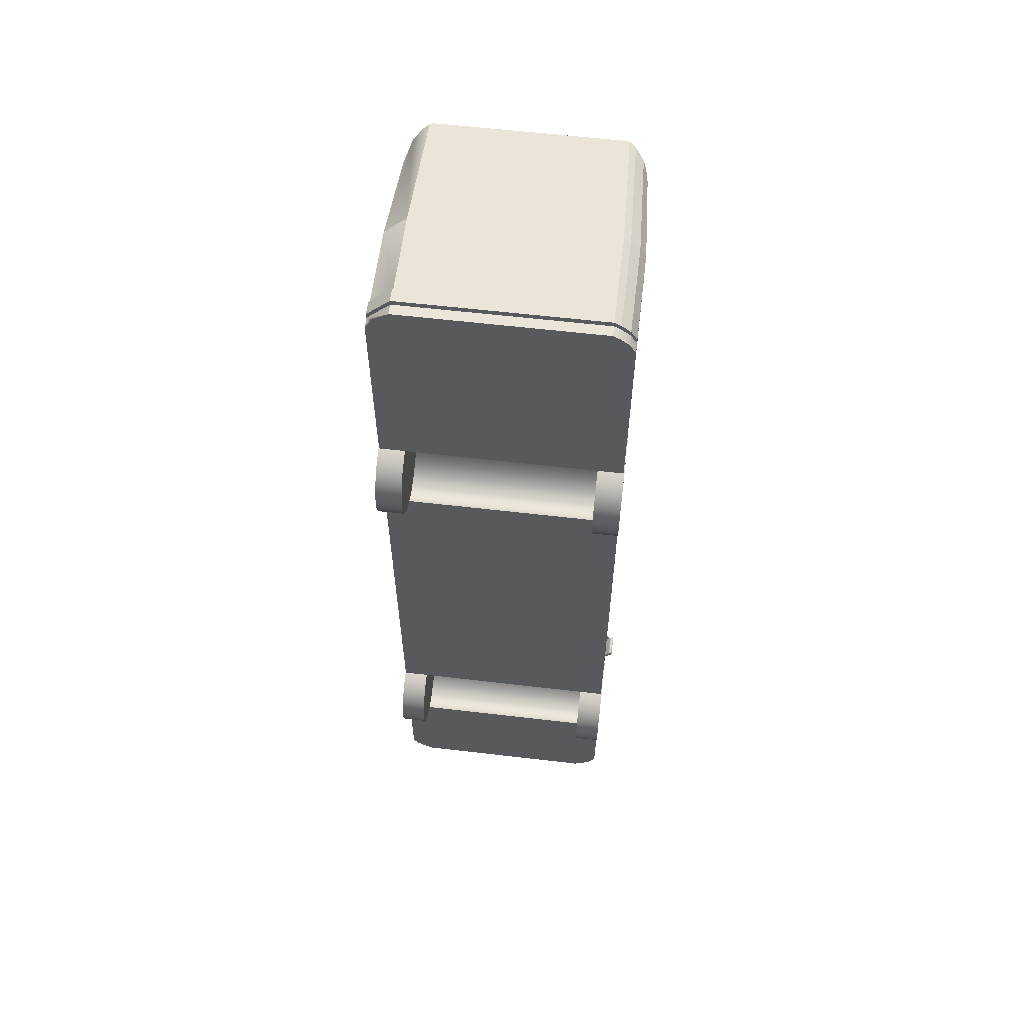
<metadata>
{"format":"obj","ext":"obj","renderer":"f3d","projection":"perspective","resolution":1024,"background":"white","views":[{"elev":59.5,"azim":6.9,"up":"+Z"}]}
</metadata>
<code>
v  1.142 1.121 -6.519
v  1.142 0.991 -6.675
v  1.142 0.8151 -6.777
v  1.142 0.6151 -6.812
v  1.142 0.4151 -6.777
v  1.142 0.2392 -6.675
v  1.142 0.1087 -6.519
v  1.142 0.0392 -6.329
v  1.142 0.0392 -6.125
v  1.142 0.1087 -5.935
v  1.142 0.2392 -5.779
v  1.142 0.4151 -5.678
v  1.142 0.6151 -5.642
v  1.142 0.8151 -5.678
v  1.142 0.991 -5.779
v  1.142 1.121 -5.935
v  1.142 1.191 -6.125
v  1.142 1.191 -6.329
v  1.46 0.8151 -6.777
v  1.46 0.6151 -6.812
v  1.46 0.991 -6.675
v  1.46 1.121 -6.519
v  1.46 1.191 -6.329
v  1.46 1.191 -6.125
v  1.46 1.121 -5.935
v  1.46 0.991 -5.779
v  1.46 0.8151 -5.678
v  1.46 0.6151 -5.642
v  1.46 0.4151 -5.678
v  1.46 0.2392 -5.779
v  1.46 0.1087 -5.935
v  1.46 0.0392 -6.125
v  1.46 0.0392 -6.329
v  1.46 0.1087 -6.519
v  1.46 0.2392 -6.675
v  1.46 0.4151 -6.777
g Cylinder002
f 1 2 3 4 5 6 7 8 9 10 11 12 13 14 15 16 17 18
f 3 19 20 4
f 3 2 21 19
f 22 21 2 1
f 18 23 22 1
f 24 23 18 17
f 24 17 16 25
f 15 26 25 16
f 27 26 15 14
f 28 27 14 13
f 29 28 13 12
f 30 29 12 11
f 30 11 10 31
f 32 31 10 9
f 32 9 8 33
f 8 7 34 33
f 6 35 34 7
f 5 36 35 6
f 20 36 5 4
f 32 33 34 35 36 20 19 21 22 23 24 25 26 27 28 29 30 31
v  -1.16 1.121 -5.938
v  -1.16 0.991 -5.783
v  -1.16 0.8151 -5.681
v  -1.16 0.6151 -5.646
v  -1.16 0.4151 -5.681
v  -1.16 0.2392 -5.783
v  -1.16 0.1087 -5.938
v  -1.16 0.0392 -6.129
v  -1.16 0.0392 -6.332
v  -1.16 0.1087 -6.523
v  -1.16 0.2392 -6.679
v  -1.16 0.4151 -6.78
v  -1.16 0.6151 -6.816
v  -1.16 0.8151 -6.78
v  -1.16 0.991 -6.679
v  -1.16 1.121 -6.523
v  -1.16 1.191 -6.332
v  -1.16 1.191 -6.129
v  -1.478 0.8151 -5.681
v  -1.478 0.6151 -5.646
v  -1.478 0.991 -5.783
v  -1.478 1.121 -5.938
v  -1.478 1.191 -6.129
v  -1.478 1.191 -6.332
v  -1.478 1.121 -6.523
v  -1.478 0.991 -6.679
v  -1.478 0.8151 -6.78
v  -1.478 0.6151 -6.816
v  -1.478 0.4151 -6.78
v  -1.478 0.2392 -6.679
v  -1.478 0.1087 -6.523
v  -1.478 0.0392 -6.332
v  -1.478 0.0392 -6.129
v  -1.478 0.1087 -5.938
v  -1.478 0.2392 -5.783
v  -1.478 0.4151 -5.681
g Cylinder003
f 37 38 39 40 41 42 43 44 45 46 47 48 49 50 51 52 53 54
f 39 55 56 40
f 39 38 57 55
f 58 57 38 37
f 54 59 58 37
f 60 59 54 53
f 60 53 52 61
f 51 62 61 52
f 63 62 51 50
f 64 63 50 49
f 65 64 49 48
f 66 65 48 47
f 66 47 46 67
f 68 67 46 45
f 68 45 44 69
f 44 43 70 69
f 42 71 70 43
f 41 72 71 42
f 56 72 41 40
f 68 69 70 71 72 56 55 57 58 59 60 61 62 63 64 65 66 67
v  -1.16 1.121 0.2897
v  -1.16 0.991 0.4453
v  -1.16 0.8151 0.5469
v  -1.16 0.6151 0.5821
v  -1.16 0.4151 0.5469
v  -1.16 0.2392 0.4453
v  -1.16 0.1087 0.2897
v  -1.16 0.0392 0.0989
v  -1.16 0.0392 -0.1042
v  -1.16 0.1087 -0.295
v  -1.16 0.2392 -0.4506
v  -1.16 0.4151 -0.5521
v  -1.16 0.6151 -0.5874
v  -1.16 0.8151 -0.5521
v  -1.16 0.991 -0.4506
v  -1.16 1.121 -0.295
v  -1.16 1.191 -0.1042
v  -1.16 1.191 0.0989
v  -1.478 0.8151 0.5469
v  -1.478 0.6151 0.5821
v  -1.478 0.991 0.4453
v  -1.478 1.121 0.2897
v  -1.478 1.191 0.0989
v  -1.478 1.191 -0.1042
v  -1.478 1.121 -0.295
v  -1.478 0.991 -0.4506
v  -1.478 0.8151 -0.5521
v  -1.478 0.6151 -0.5874
v  -1.478 0.4151 -0.5521
v  -1.478 0.2392 -0.4506
v  -1.478 0.1087 -0.295
v  -1.478 0.0392 -0.1042
v  -1.478 0.0392 0.0989
v  -1.478 0.1087 0.2897
v  -1.478 0.2392 0.4453
v  -1.478 0.4151 0.5469
g Cylinder004
f 73 74 75 76 77 78 79 80 81 82 83 84 85 86 87 88 89 90
f 75 91 92 76
f 75 74 93 91
f 94 93 74 73
f 90 95 94 73
f 96 95 90 89
f 96 89 88 97
f 87 98 97 88
f 99 98 87 86
f 100 99 86 85
f 101 100 85 84
f 102 101 84 83
f 102 83 82 103
f 104 103 82 81
f 104 81 80 105
f 80 79 106 105
f 78 107 106 79
f 77 108 107 78
f 92 108 77 76
f 104 105 106 107 108 92 91 93 94 95 96 97 98 99 100 101 102 103
v  1.142 1.121 -0.2914
v  1.142 0.991 -0.447
v  1.142 0.8151 -0.5486
v  1.142 0.6151 -0.5838
v  1.142 0.4151 -0.5486
v  1.142 0.2392 -0.447
v  1.142 0.1087 -0.2914
v  1.142 0.0392 -0.1006
v  1.142 0.0392 0.1025
v  1.142 0.1087 0.2933
v  1.142 0.2392 0.4489
v  1.142 0.4151 0.5504
v  1.142 0.6151 0.5857
v  1.142 0.8151 0.5504
v  1.142 0.991 0.4489
v  1.142 1.121 0.2933
v  1.142 1.191 0.1025
v  1.142 1.191 -0.1006
v  1.46 0.8151 -0.5486
v  1.46 0.6151 -0.5838
v  1.46 0.991 -0.447
v  1.46 1.121 -0.2914
v  1.46 1.191 -0.1006
v  1.46 1.191 0.1025
v  1.46 1.121 0.2933
v  1.46 0.991 0.4489
v  1.46 0.8151 0.5504
v  1.46 0.6151 0.5857
v  1.46 0.4151 0.5504
v  1.46 0.2392 0.4489
v  1.46 0.1087 0.2933
v  1.46 0.0392 0.1025
v  1.46 0.0392 -0.1006
v  1.46 0.1087 -0.2914
v  1.46 0.2392 -0.447
v  1.46 0.4151 -0.5486
g Cylinder005
f 109 110 111 112 113 114 115 116 117 118 119 120 121 122 123 124 125 126
f 111 127 128 112
f 111 110 129 127
f 130 129 110 109
f 126 131 130 109
f 132 131 126 125
f 132 125 124 133
f 123 134 133 124
f 135 134 123 122
f 136 135 122 121
f 137 136 121 120
f 138 137 120 119
f 138 119 118 139
f 140 139 118 117
f 140 117 116 141
f 116 115 142 141
f 114 143 142 115
f 113 144 143 114
f 128 144 113 112
f 140 141 142 143 144 128 127 129 130 131 132 133 134 135 136 137 138 139
v  1.379 0.5953 3.13
v  1.271 0.5953 3.218
v  1.271 0.4681 3.218
v  1.379 0.4681 3.13
v  1.321 3.029 -8.229
v  1.321 3.029 3.112
v  1.367 2.917 3.03
v  1.367 2.917 -8.147
v  1.117 3.191 3.263
v  1.132 3.182 3.263
v  1.209 3.14 3.218
v  1.222 3.133 3.207
v  1.222 3.133 -8.324
v  1.209 3.14 -8.335
v  1.117 3.191 -8.388
v  -1.115 3.191 3.263
v  1.097 3.191 -8.4
v  -1.115 3.191 -8.4
v  1.191 0.5953 3.263
v  1.191 0.4681 3.263
v  1.38 2.825 -8.124
v  1.38 2.825 3.007
v  -1.312 0.4681 -8.335
v  -1.312 0.5721 -8.335
v  -1.195 0.5721 -8.4
v  -1.195 0.4681 -8.4
v  -1.42 0.4681 -8.247
v  -1.42 0.5721 -8.247
v  -1.47 0.4681 -8.161
v  -1.47 0.5721 -8.161
v  -1.47 1.784 2.986
v  -1.47 0.759 2.986
v  -1.195 0.759 3.263
v  -1.195 1.784 3.263
v  -1.47 0.6142 -5.619
v  1.451 0.6142 -5.619
v  1.451 0.4681 -5.64
v  -1.47 0.4681 -5.64
v  -1.47 0.7725 -5.642
v  1.451 0.7725 -5.642
v  -1.47 0.919 -5.707
v  1.451 0.919 -5.707
v  -1.47 1.043 -5.811
v  1.451 1.043 -5.811
v  -1.47 1.135 -5.945
v  1.451 1.135 -5.945
v  -1.47 1.189 -6.099
v  1.451 1.189 -6.099
v  -1.47 1.2 -6.263
v  1.451 1.2 -6.263
v  -1.47 1.167 -6.424
v  1.451 1.167 -6.424
v  -1.47 1.093 -6.57
v  1.451 1.093 -6.57
v  -1.47 0.9844 -6.69
v  1.451 0.9844 -6.69
v  -1.47 0.8479 -6.775
v  1.451 0.8479 -6.775
v  -1.47 0.6941 -6.819
v  1.451 0.6941 -6.819
v  -1.47 0.5343 -6.819
v  1.451 0.5343 -6.819
v  -1.47 0.4681 -6.8
v  1.451 0.4681 -6.8
v  -1.47 0.4681 -0.5891
v  1.451 0.4681 -0.5891
v  -1.47 0.6142 0.5919
v  1.451 0.6142 0.5919
v  1.451 0.4681 0.5713
v  -1.47 0.4681 0.5713
v  -1.47 0.7725 0.5696
v  1.451 0.7725 0.5696
v  -1.47 0.919 0.5042
v  1.451 0.919 0.5042
v  -1.47 1.043 0.4006
v  1.451 1.043 0.4006
v  -1.47 1.135 0.2664
v  1.451 1.135 0.2664
v  -1.47 1.189 0.1117
v  1.451 1.189 0.1117
v  -1.47 1.2 -0.0521
v  1.451 1.2 -0.0521
v  -1.47 1.167 -0.2128
v  1.451 1.167 -0.2128
v  -1.47 1.093 -0.3586
v  1.451 1.093 -0.3586
v  -1.47 0.9844 -0.4786
v  1.451 0.9844 -0.4786
v  -1.47 0.8479 -0.5639
v  1.451 0.8479 -0.5639
v  -1.47 0.6941 -0.6082
v  1.451 0.6941 -0.6082
v  -1.47 0.5343 -0.6082
v  1.451 0.5343 -0.6082
v  1.312 3.039 -8.247
v  1.451 1.784 -8.124
v  1.154 1.784 -8.4
v  1.451 0.5953 3.007
v  1.451 0.4681 3.007
v  1.312 3.039 3.13
v  1.154 0.5721 -8.4
v  1.154 0.4681 -8.4
v  1.191 0.759 3.263
v  1.191 1.784 3.263
v  -1.407 2.814 -8.161
v  -1.407 2.814 2.986
v  -1.406 2.817 2.987
v  -1.399 2.837 2.995
v  -1.371 2.917 3.044
v  -1.371 2.917 -8.225
v  -1.326 3.029 3.126
v  -1.326 3.029 -8.275
v  -1.359 2.947 -8.247
v  -1.324 3.031 3.13
v  -1.226 3.133 3.214
v  -1.226 3.133 -8.353
v  -1.256 3.101 -8.335
v  -1.145 3.175 3.263
v  -1.144 3.175 -8.4
v  -1.221 3.136 3.218
v  1.451 0.4681 -8.124
v  1.271 0.4681 -8.335
v  1.379 0.4681 -8.247
v  -1.47 0.4681 2.986
v  -1.195 0.4681 3.263
v  -1.275 0.4681 3.218
v  -1.383 0.4681 3.13
v  -1.462 0.4681 2.995
v  1.451 0.5721 -8.124
v  1.451 0.722 -8.124
v  1.451 1.784 3.007
v  1.451 0.759 3.007
v  -1.47 0.5953 2.986
v  -1.47 1.784 -8.161
v  -1.47 0.722 -8.161
v  -1.569 2.379 -8.035
v  -1.569 2.61 -8.035
v  -1.587 2.61 -8.063
v  -1.587 2.379 -8.063
v  -1.583 2.621 -8.065
v  -1.584 2.619 -8.067
v  -1.585 2.615 -8.068
v  -1.585 2.61 -8.069
v  -1.585 2.379 -8.069
v  -1.585 2.374 -8.068
v  -1.584 2.37 -8.067
v  -1.583 2.368 -8.065
v  -1.566 2.368 -8.037
v  -1.565 2.37 -8.035
v  -1.564 2.374 -8.034
v  -1.564 2.379 -8.033
v  -1.564 2.61 -8.033
v  -1.564 2.615 -8.034
v  -1.565 2.619 -8.035
v  -1.566 2.621 -8.037
v  -1.576 2.626 -8.073
v  -1.574 2.629 -8.07
v  -1.577 2.619 -8.075
v  -1.577 2.61 -8.076
v  -1.577 2.379 -8.076
v  -1.577 2.37 -8.075
v  -1.576 2.363 -8.073
v  -1.574 2.361 -8.07
v  -1.556 2.361 -8.042
v  -1.555 2.363 -8.039
v  -1.553 2.37 -8.037
v  -1.553 2.379 -8.036
v  -1.553 2.61 -8.036
v  -1.553 2.619 -8.037
v  -1.555 2.626 -8.039
v  -1.556 2.629 -8.042
v  -1.563 2.629 -8.08
v  -1.561 2.631 -8.077
v  -1.565 2.621 -8.083
v  -1.565 2.61 -8.084
v  -1.565 2.379 -8.084
v  -1.565 2.368 -8.083
v  -1.563 2.361 -8.08
v  -1.561 2.358 -8.077
v  -1.544 2.358 -8.049
v  -1.542 2.361 -8.045
v  -1.54 2.368 -8.043
v  -1.54 2.379 -8.042
v  -1.54 2.61 -8.042
v  -1.54 2.621 -8.043
v  -1.542 2.629 -8.045
v  -1.544 2.631 -8.049
v  -1.479 2.629 -8.126
v  -1.477 2.631 -8.123
v  -1.48 2.621 -8.128
v  -1.481 2.61 -8.129
v  -1.481 2.379 -8.129
v  -1.48 2.368 -8.128
v  -1.479 2.361 -8.126
v  -1.477 2.358 -8.123
v  -1.459 2.358 -8.094
v  -1.457 2.361 -8.091
v  -1.456 2.368 -8.088
v  -1.455 2.379 -8.087
v  -1.455 2.61 -8.087
v  -1.456 2.621 -8.088
v  -1.457 2.629 -8.091
v  -1.459 2.631 -8.094
v  -1.466 2.626 -8.132
v  -1.464 2.629 -8.13
v  -1.467 2.619 -8.134
v  -1.468 2.61 -8.135
v  -1.468 2.379 -8.135
v  -1.467 2.37 -8.134
v  -1.466 2.363 -8.132
v  -1.464 2.361 -8.13
v  -1.447 2.361 -8.101
v  -1.445 2.363 -8.098
v  -1.444 2.37 -8.096
v  -1.443 2.379 -8.095
v  -1.443 2.61 -8.095
v  -1.444 2.619 -8.096
v  -1.445 2.626 -8.098
v  -1.447 2.629 -8.101
v  -1.456 2.619 -8.136
v  -1.455 2.621 -8.134
v  -1.457 2.615 -8.137
v  -1.457 2.61 -8.138
v  -1.457 2.379 -8.138
v  -1.457 2.374 -8.137
v  -1.456 2.37 -8.136
v  -1.455 2.368 -8.134
v  -1.437 2.368 -8.106
v  -1.436 2.37 -8.104
v  -1.436 2.374 -8.103
v  -1.435 2.379 -8.103
v  -1.435 2.61 -8.103
v  -1.436 2.615 -8.103
v  -1.436 2.619 -8.104
v  -1.437 2.621 -8.106
v  -1.452 2.61 -8.136
v  -1.452 2.379 -8.136
v  -1.434 2.379 -8.108
v  -1.434 2.61 -8.108
v  1.495 2.704 -8.309
v  1.375 2.704 -7.994
v  1.353 2.704 -8
v  1.474 2.704 -8.315
v  1.495 2.726 -8.309
v  1.474 2.726 -8.315
v  1.353 2.726 -8
v  1.375 2.726 -7.994
v  1.428 2.43 -8.338
v  1.428 2.687 -8.338
v  1.457 2.687 -8.357
v  1.457 2.43 -8.357
v  1.459 2.698 -8.354
v  1.461 2.697 -8.355
v  1.462 2.693 -8.356
v  1.463 2.687 -8.357
v  1.463 2.43 -8.357
v  1.462 2.425 -8.356
v  1.461 2.421 -8.355
v  1.459 2.419 -8.354
v  1.431 2.419 -8.335
v  1.429 2.421 -8.334
v  1.428 2.425 -8.334
v  1.427 2.43 -8.333
v  1.427 2.687 -8.333
v  1.428 2.693 -8.334
v  1.429 2.697 -8.334
v  1.431 2.698 -8.335
v  1.468 2.704 -8.348
v  1.466 2.706 -8.346
v  1.471 2.697 -8.349
v  1.471 2.687 -8.35
v  1.471 2.43 -8.35
v  1.471 2.421 -8.349
v  1.468 2.414 -8.348
v  1.466 2.411 -8.346
v  1.437 2.411 -8.327
v  1.434 2.414 -8.325
v  1.432 2.421 -8.324
v  1.431 2.43 -8.323
v  1.431 2.687 -8.323
v  1.432 2.697 -8.324
v  1.434 2.704 -8.325
v  1.437 2.706 -8.327
v  1.477 2.706 -8.337
v  1.474 2.709 -8.335
v  1.48 2.698 -8.339
v  1.481 2.687 -8.339
v  1.481 2.43 -8.339
v  1.48 2.419 -8.339
v  1.477 2.411 -8.337
v  1.474 2.409 -8.335
v  1.445 2.409 -8.316
v  1.442 2.411 -8.314
v  1.439 2.419 -8.312
v  1.438 2.43 -8.312
v  1.438 2.687 -8.312
v  1.439 2.698 -8.312
v  1.442 2.706 -8.314
v  1.445 2.709 -8.316
v  1.541 2.706 -8.253
v  1.538 2.709 -8.251
v  1.544 2.698 -8.255
v  1.544 2.687 -8.255
v  1.544 2.43 -8.255
v  1.544 2.419 -8.255
v  1.541 2.411 -8.253
v  1.538 2.409 -8.251
v  1.509 2.409 -8.232
v  1.506 2.411 -8.229
v  1.503 2.419 -8.228
v  1.502 2.43 -8.227
v  1.502 2.687 -8.227
v  1.503 2.698 -8.228
v  1.506 2.706 -8.229
v  1.509 2.709 -8.232
v  1.549 2.704 -8.241
v  1.546 2.706 -8.239
v  1.551 2.697 -8.243
v  1.552 2.687 -8.243
v  1.552 2.43 -8.243
v  1.551 2.421 -8.243
v  1.549 2.414 -8.241
v  1.546 2.411 -8.239
v  1.517 2.411 -8.22
v  1.514 2.414 -8.219
v  1.512 2.421 -8.217
v  1.511 2.43 -8.217
v  1.511 2.687 -8.217
v  1.512 2.697 -8.217
v  1.514 2.704 -8.219
v  1.517 2.706 -8.22
v  1.554 2.697 -8.232
v  1.552 2.698 -8.231
v  1.555 2.693 -8.233
v  1.556 2.687 -8.233
v  1.556 2.43 -8.233
v  1.555 2.425 -8.233
v  1.554 2.421 -8.232
v  1.552 2.419 -8.231
v  1.523 2.419 -8.212
v  1.522 2.421 -8.211
v  1.52 2.425 -8.21
v  1.52 2.43 -8.21
v  1.52 2.687 -8.21
v  1.52 2.693 -8.21
v  1.522 2.697 -8.211
v  1.523 2.698 -8.212
v  1.554 2.687 -8.228
v  1.554 2.43 -8.228
v  1.526 2.43 -8.209
v  1.526 2.687 -8.209
v  -1.195 1.784 -8.4
v  -1.312 1.784 -8.335
v  -1.42 1.784 -8.247
v  1.315 0.5721 -8.251
v  1.314 0.722 -8.251
v  -1.305 0.722 -8.374
v  -1.187 0.722 -8.439
v  -1.187 0.5721 -8.439
v  -1.305 0.5721 -8.374
v  -1.42 0.722 -8.247
v  -1.312 0.722 -8.335
v  1.161 0.722 -8.439
v  1.161 0.5721 -8.439
v  1.322 0.722 -8.29
v  1.322 0.5721 -8.29
v  -1.195 0.722 -8.4
v  1.154 0.722 -8.4
v  1.271 1.784 3.218
v  1.379 1.784 3.13
v  1.377 0.759 3.194
v  1.269 0.759 3.282
v  1.269 0.5953 3.282
v  1.377 0.5953 3.194
v  1.189 0.759 3.326
v  1.189 0.5953 3.326
v  -1.195 0.5953 3.263
v  1.449 0.759 3.071
v  1.449 0.5953 3.071
v  -1.472 0.5953 3.05
v  -1.197 0.5953 3.326
v  -1.197 0.759 3.326
v  -1.472 0.759 3.05
v  1.271 0.759 3.218
v  1.379 0.759 3.13
g Box018
f 145 146 147 148
f 149 150 151 152
f 153 154 155 156 157 158 159
f 160 153 159 161 162
f 146 163 164 147
f 165 152 151 166
f 167 168 169 170
f 171 172 168 167
f 173 174 172 171
f 175 176 177 178
f 179 180 181 182
f 180 179 183 184
f 184 183 185 186
f 185 187 188 186
f 187 189 190 188
f 189 191 192 190
f 191 193 194 192
f 193 195 196 194
f 195 197 198 196
f 197 199 200 198
f 199 201 202 200
f 201 203 204 202
f 203 205 206 204
f 206 205 207 208
f 209 182 181 210
f 211 212 213 214
f 212 211 215 216
f 216 215 217 218
f 217 219 220 218
f 219 221 222 220
f 221 223 224 222
f 223 225 226 224
f 225 227 228 226
f 227 229 230 228
f 229 231 232 230
f 231 233 234 232
f 233 235 236 234
f 235 237 238 236
f 238 237 209 210
f 158 157 239 149 152 165 240 241 161 159
f 242 145 148 243
f 239 157 156 244 150 149
f 170 169 245 246
f 178 177 247 248
f 249 250 251 252 253 254
f 253 255 256 257 254
f 258 259 260 261 256 255
f 262 160 162 263 260 259 264
f 265 208 207 173 171 167 170 246 266 267
f 268 214 213 243 148 147 164 269 270 271 272
f 206 208 265 273 274 240 275 276 242 243 213 212 216 218 220 222 224 226 228 230 232 234 236 238 210 181 180 184 186 188 190 192 194 196 198 200 202 204
f 211 214 268 277 176 175 278 279 174 173 207 205 203 201 199 197 195 193 191 189 187 185 183 179 182 209 237 235 233 231 229 227 225 223 221 219 217 215
f 280 281 282 283
f 282 284 285
f 282 285 286
f 282 286 287
f 288 283 282 287
f 283 288 289
f 283 289 290
f 283 290 291
f 292 280 283 291
f 280 292 293
f 280 293 294
f 280 294 295
f 296 281 280 295
f 281 296 297
f 281 297 298
f 281 298 299
f 284 282 281 299
f 300 285 284 301
f 302 286 285 300
f 303 287 286 302
f 304 288 287 303
f 305 289 288 304
f 306 290 289 305
f 307 291 290 306
f 308 292 291 307
f 309 293 292 308
f 310 294 293 309
f 311 295 294 310
f 312 296 295 311
f 313 297 296 312
f 314 298 297 313
f 315 299 298 314
f 301 284 299 315
f 316 300 301 317
f 318 302 300 316
f 319 303 302 318
f 320 304 303 319
f 321 305 304 320
f 322 306 305 321
f 323 307 306 322
f 324 308 307 323
f 325 309 308 324
f 326 310 309 325
f 327 311 310 326
f 328 312 311 327
f 329 313 312 328
f 330 314 313 329
f 331 315 314 330
f 317 301 315 331
f 332 316 317 333
f 334 318 316 332
f 335 319 318 334
f 336 320 319 335
f 337 321 320 336
f 338 322 321 337
f 339 323 322 338
f 340 324 323 339
f 341 325 324 340
f 342 326 325 341
f 343 327 326 342
f 344 328 327 343
f 345 329 328 344
f 346 330 329 345
f 347 331 330 346
f 333 317 331 347
f 348 332 333 349
f 350 334 332 348
f 351 335 334 350
f 352 336 335 351
f 353 337 336 352
f 354 338 337 353
f 355 339 338 354
f 356 340 339 355
f 357 341 340 356
f 358 342 341 357
f 359 343 342 358
f 360 344 343 359
f 361 345 344 360
f 362 346 345 361
f 363 347 346 362
f 349 333 347 363
f 364 348 349 365
f 366 350 348 364
f 367 351 350 366
f 368 352 351 367
f 369 353 352 368
f 370 354 353 369
f 371 355 354 370
f 372 356 355 371
f 373 357 356 372
f 374 358 357 373
f 375 359 358 374
f 376 360 359 375
f 377 361 360 376
f 378 362 361 377
f 379 363 362 378
f 365 349 363 379
f 365 380 364
f 364 380 366
f 366 380 367
f 381 368 367 380
f 368 381 369
f 369 381 370
f 370 381 371
f 382 372 371 381
f 372 382 373
f 373 382 374
f 374 382 375
f 383 376 375 382
f 376 383 377
f 377 383 378
f 378 383 379
f 380 365 379 383
f 381 380 383 382
f 384 385 386 387
f 388 389 390 391
f 391 390 386 385
f 388 391 385 384
f 389 388 384 387
f 390 389 387 386
f 392 393 394 395
f 394 396 397
f 394 397 398
f 394 398 399
f 400 395 394 399
f 395 400 401
f 395 401 402
f 395 402 403
f 404 392 395 403
f 392 404 405
f 392 405 406
f 392 406 407
f 408 393 392 407
f 393 408 409
f 393 409 410
f 393 410 411
f 396 394 393 411
f 412 397 396 413
f 414 398 397 412
f 415 399 398 414
f 416 400 399 415
f 417 401 400 416
f 418 402 401 417
f 419 403 402 418
f 420 404 403 419
f 421 405 404 420
f 422 406 405 421
f 423 407 406 422
f 424 408 407 423
f 425 409 408 424
f 426 410 409 425
f 427 411 410 426
f 413 396 411 427
f 428 412 413 429
f 430 414 412 428
f 431 415 414 430
f 432 416 415 431
f 433 417 416 432
f 434 418 417 433
f 435 419 418 434
f 436 420 419 435
f 437 421 420 436
f 438 422 421 437
f 439 423 422 438
f 440 424 423 439
f 441 425 424 440
f 442 426 425 441
f 443 427 426 442
f 429 413 427 443
f 444 428 429 445
f 446 430 428 444
f 447 431 430 446
f 448 432 431 447
f 449 433 432 448
f 450 434 433 449
f 451 435 434 450
f 452 436 435 451
f 453 437 436 452
f 454 438 437 453
f 455 439 438 454
f 456 440 439 455
f 457 441 440 456
f 458 442 441 457
f 459 443 442 458
f 445 429 443 459
f 460 444 445 461
f 462 446 444 460
f 463 447 446 462
f 464 448 447 463
f 465 449 448 464
f 466 450 449 465
f 467 451 450 466
f 468 452 451 467
f 469 453 452 468
f 470 454 453 469
f 471 455 454 470
f 472 456 455 471
f 473 457 456 472
f 474 458 457 473
f 475 459 458 474
f 461 445 459 475
f 476 460 461 477
f 478 462 460 476
f 479 463 462 478
f 480 464 463 479
f 481 465 464 480
f 482 466 465 481
f 483 467 466 482
f 484 468 467 483
f 485 469 468 484
f 486 470 469 485
f 487 471 470 486
f 488 472 471 487
f 489 473 472 488
f 490 474 473 489
f 491 475 474 490
f 477 461 475 491
f 477 492 476
f 476 492 478
f 478 492 479
f 493 480 479 492
f 480 493 481
f 481 493 482
f 482 493 483
f 494 484 483 493
f 484 494 485
f 485 494 486
f 486 494 487
f 495 488 487 494
f 488 495 489
f 489 495 490
f 490 495 491
f 492 477 491 495
f 493 492 495 494
f 260 263 496 497 261
f 256 261 497 498 257
f 254 257 498 278 249
f 273 499 500 274
f 162 161 241 496 263
f 501 502 503 504
f 505 506 168 172
f 279 505 172 174
f 502 507 508 503
f 499 273 265 267 266 246 245
f 508 507 509 510
f 506 511 502 501
f 511 512 507 502
f 512 500 509 507
f 500 499 510 509
f 499 245 508 510
f 245 169 503 508
f 169 168 504 503
f 168 506 501 504
f 244 156 155 513 514
f 248 513 155 154
f 255 253 252 251 250 175 178 262 264 259 258
f 240 274 500 512 241
f 166 151 150 244 514 275
f 160 262 178 248 154 153
f 275 240 165 166
f 278 175 250 249
f 497 496 511 506
f 498 497 506 505
f 278 498 505 279
f 496 241 512 511
f 515 516 517 518
f 516 519 520 517
f 277 268 272 271 270 269 521
f 522 515 518 523
f 269 164 163 521
f 524 525 526 527
f 525 520 519 526
f 514 513 528 529
f 513 248 247 528
f 275 514 529 276
f 242 276 522 523
f 276 529 515 522
f 529 528 516 515
f 528 247 519 516
f 247 177 526 519
f 177 176 527 526
f 176 277 524 527
f 277 521 525 524
f 521 163 520 525
f 163 146 517 520
f 146 145 518 517
f 145 242 523 518

</code>
